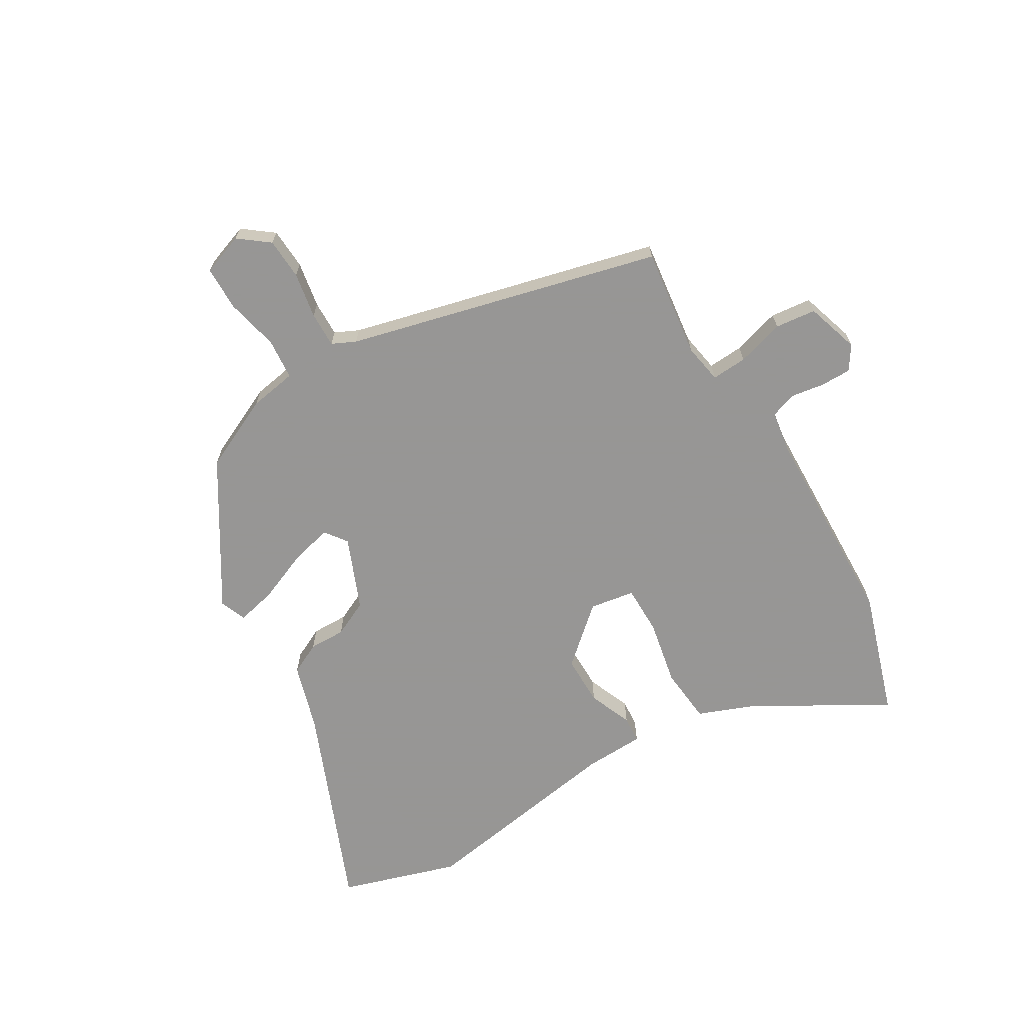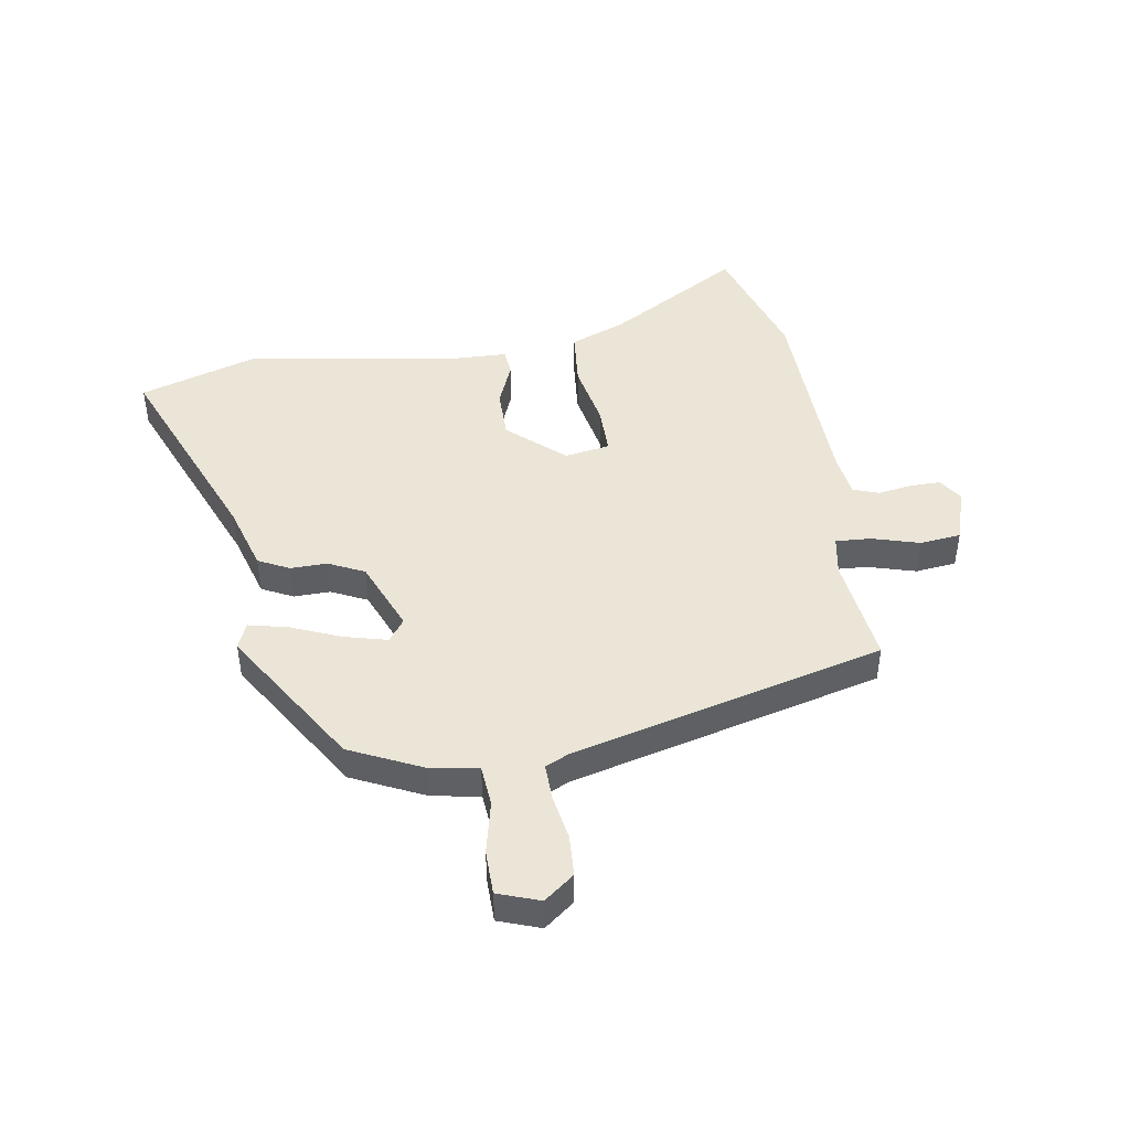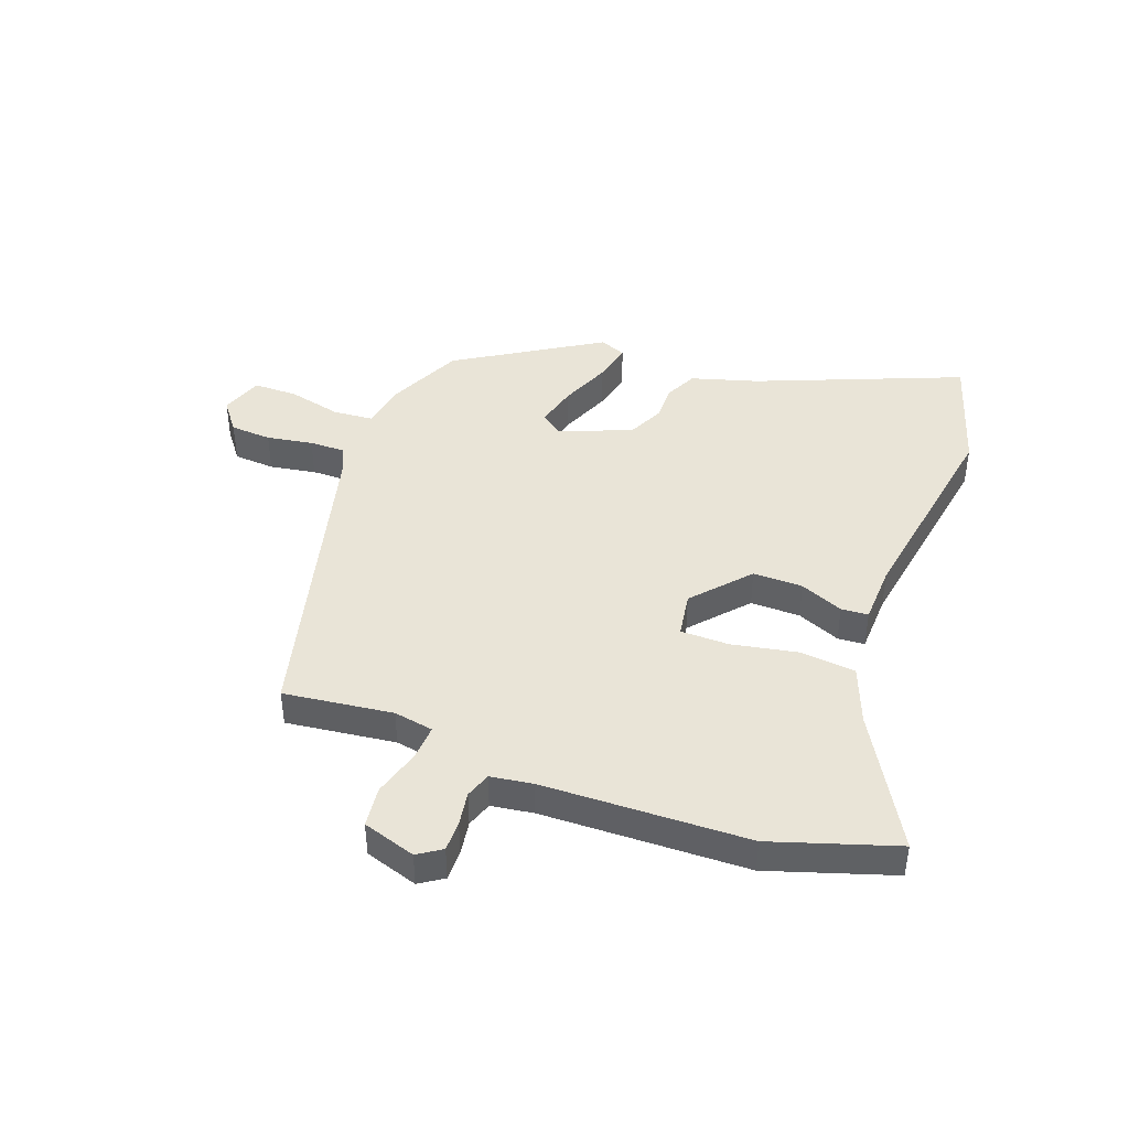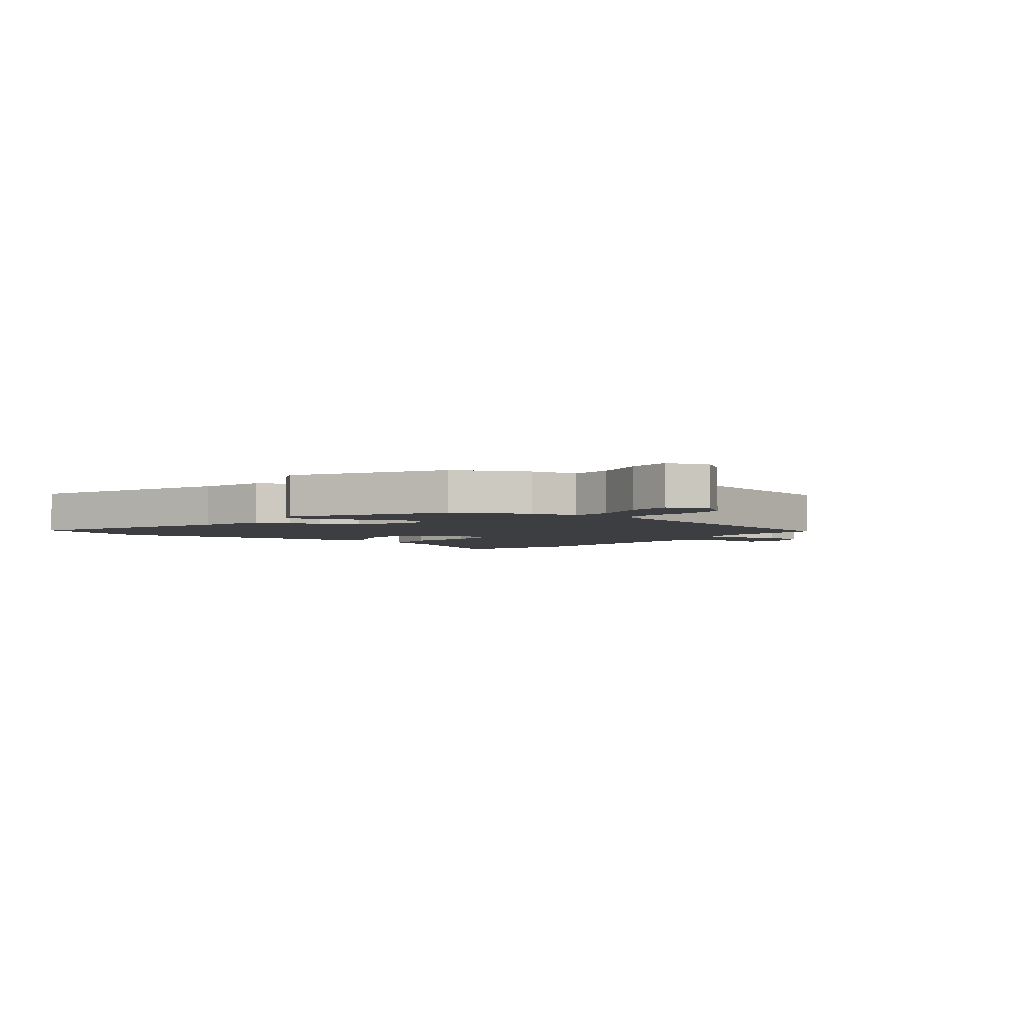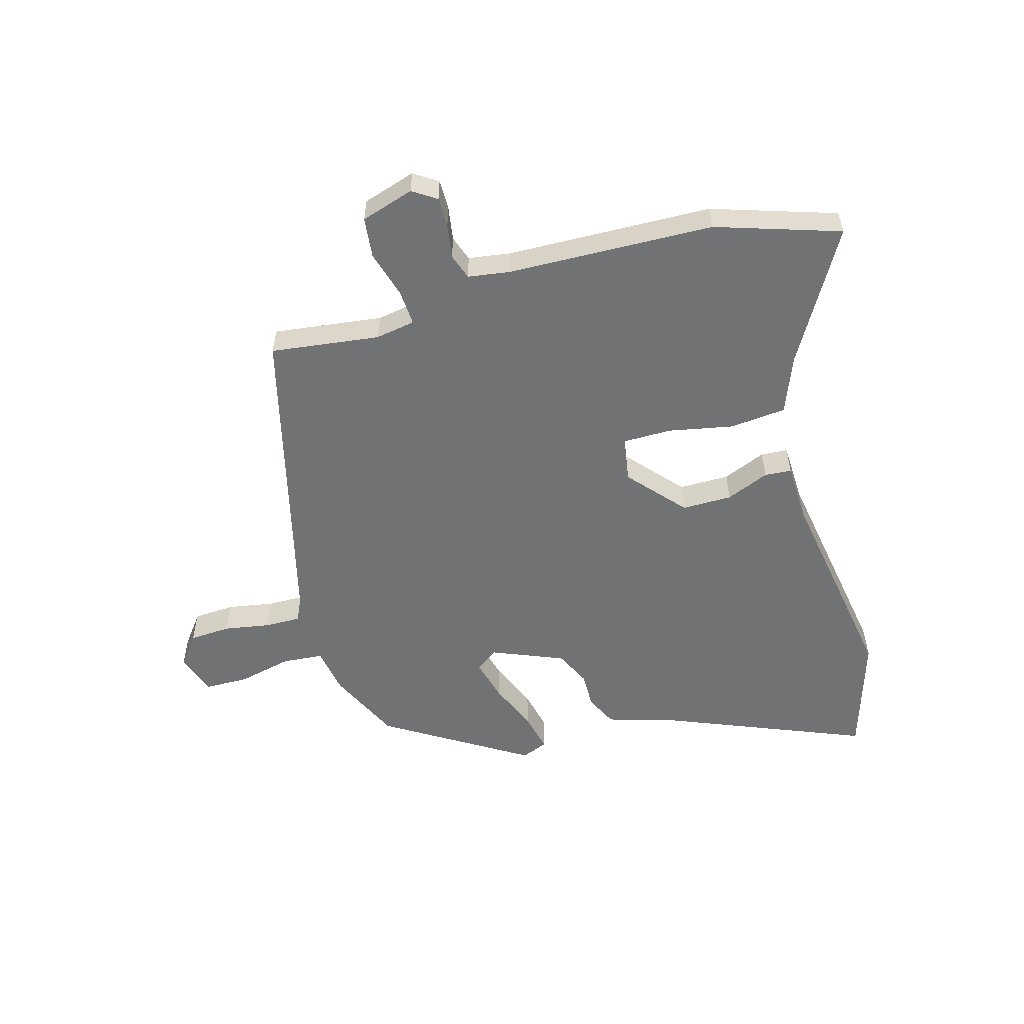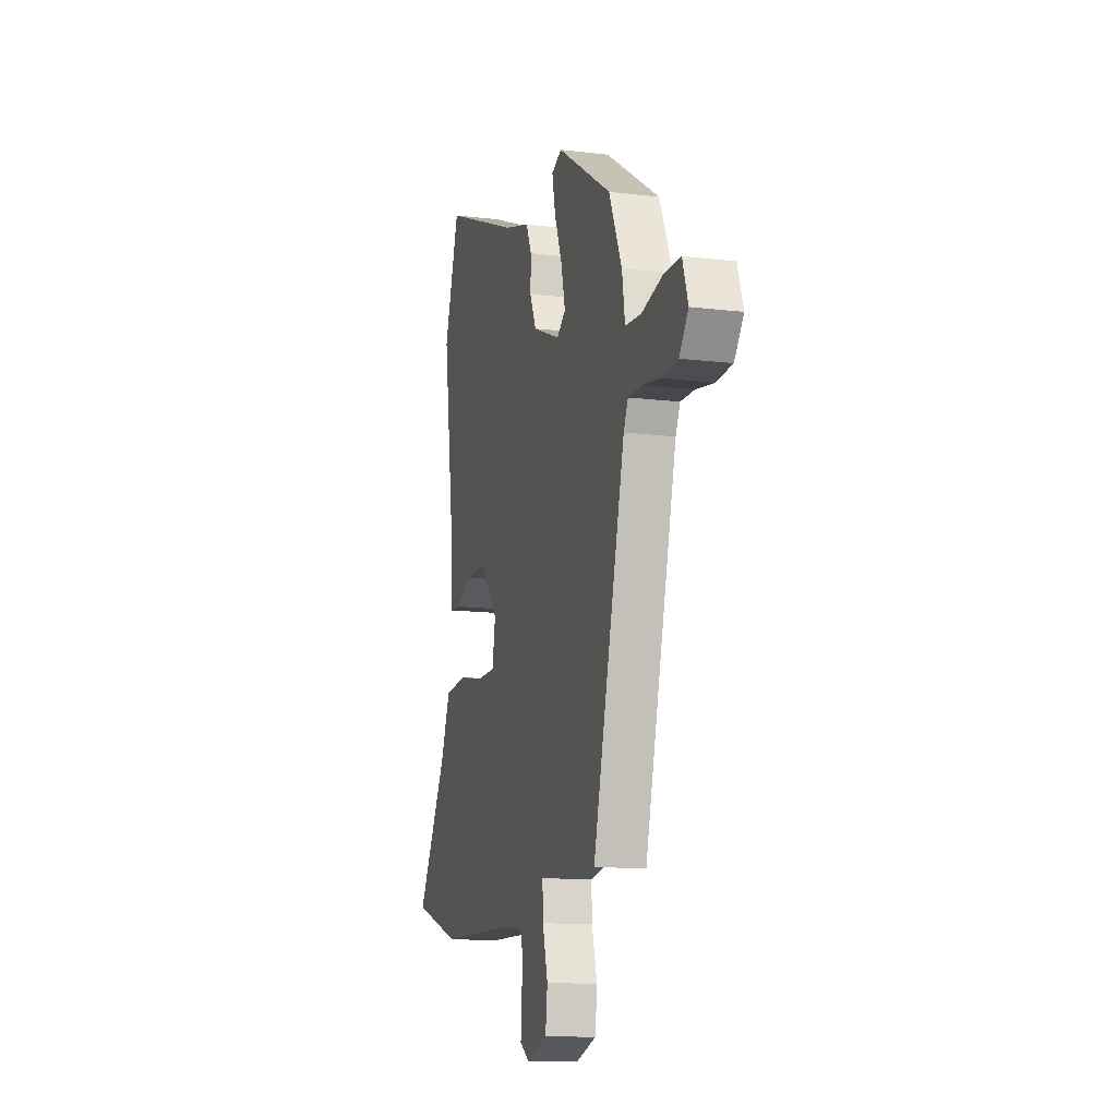
<metadata>
{"format":"obj","ext":"obj","renderer":"f3d","projection":"perspective","resolution":1024,"background":"white","views":[{"elev":-67.8,"azim":121.5,"up":"+Y"},{"elev":45.6,"azim":81.6,"up":"+Y"},{"elev":43.4,"azim":-158.8,"up":"+Y"},{"elev":-3.5,"azim":53.9,"up":"+Y"},{"elev":-55.4,"azim":-163.4,"up":"+Y"},{"elev":-13.6,"azim":74.8,"up":"+Z"}]}
</metadata>
<code>
v 0.384 0.07 -0.509
v 0.194 0.07 -0.482
v 0.125 0.07 -0.493
v 0.128 0.07 -0.555
v 0.151 0.07 -0.638
v 0.142 0.07 -0.709
v 0.049 0.07 -0.737
v 0.008 0.07 -0.709
v 0.009 0.07 -0.656
v 0.019 0.07 -0.597
v 0.004 0.07 -0.552
v -0.069 0.07 -0.54
v -0.428 0.07 -0.524
v -0.643 0.07 -0.451
v -0.507 0.07 -0.224
v -0.467 0.07 -0.126
v -0.369 0.07 -0.118
v -0.256 0.07 -0.142
v -0.171 0.07 -0.143
v -0.157 0.07 -0.065
v -0.241 0.07 0.033
v -0.328 0.07 0.034
v -0.404 0.07 0.004
v -0.451 0.07 0.008
v -0.453 0.07 0.112
v -0.507 0.07 0.478
v -0.44 0.07 0.682
v -0.088 0.07 0.533
v 0.027 0.07 0.497
v 0.053 0.07 0.442
v 0.051 0.07 0.379
v 0.08 0.07 0.316
v 0.204 0.07 0.263
v 0.243 0.07 0.291
v 0.225 0.07 0.365
v 0.19 0.07 0.453
v 0.175 0.07 0.522
v 0.221 0.07 0.54
v 0.466 0.07 0.384
v 0.524 0.07 0.256
v 0.537 0.07 0.173
v 0.608 0.07 0.166
v 0.701 0.07 0.186
v 0.778 0.07 0.184
v 0.803 0.07 0.111
v 0.762 0.07 0.059
v 0.69 0.07 0.056
v 0.61 0.07 0.071
v 0.548 0.07 0.073
v 0.528 0.07 0.032
v 0.384 0 -0.509
v 0.194 0 -0.482
v 0.125 0 -0.493
v 0.128 0 -0.555
v 0.151 0 -0.638
v 0.142 0 -0.709
v 0.049 0 -0.737
v 0.008 0 -0.709
v 0.009 0 -0.656
v 0.019 0 -0.597
v 0.004 0 -0.552
v -0.069 0 -0.54
v -0.428 0 -0.524
v -0.643 0 -0.451
v -0.507 0 -0.224
v -0.467 0 -0.126
v -0.369 0 -0.118
v -0.256 0 -0.142
v -0.171 0 -0.143
v -0.157 0 -0.065
v -0.241 0 0.033
v -0.328 0 0.034
v -0.404 0 0.004
v -0.451 0 0.008
v -0.453 0 0.112
v -0.507 0 0.478
v -0.44 0 0.682
v -0.088 0 0.533
v 0.027 0 0.497
v 0.053 0 0.442
v 0.051 0 0.379
v 0.08 0 0.316
v 0.204 0 0.263
v 0.243 0 0.291
v 0.225 0 0.365
v 0.19 0 0.453
v 0.175 0 0.522
v 0.221 0 0.54
v 0.466 0 0.384
v 0.524 0 0.256
v 0.537 0 0.173
v 0.608 0 0.166
v 0.701 0 0.186
v 0.778 0 0.184
v 0.803 0 0.111
v 0.762 0 0.059
v 0.69 0 0.056
v 0.61 0 0.071
v 0.548 0 0.073
v 0.528 0 0.032
f 45 46 47 48
f 45 48 49
f 42 43 44 45
f 41 42 45 49
f 40 41 49 50
f 35 36 37 38
f 34 35 38 39
f 33 34 39 40
f 28 29 30 31
f 28 31 32
f 25 26 27 28
f 25 28 32
f 22 23 24 25
f 21 22 25 32
f 20 21 32 33
f 15 16 17 18
f 15 18 19
f 12 13 14 15
f 11 12 15 19
f 7 8 9 10
f 5 6 7 10
f 4 5 10 11
f 3 4 11 19
f 40 50 1 2
f 19 20 33 40
f 2 3 19 40
f 98 97 96 95
f 99 98 95
f 95 94 93 92
f 99 95 92 91
f 100 99 91 90
f 88 87 86 85
f 89 88 85 84
f 90 89 84 83
f 81 80 79 78
f 82 81 78
f 78 77 76 75
f 82 78 75
f 75 74 73 72
f 82 75 72 71
f 83 82 71 70
f 68 67 66 65
f 69 68 65
f 65 64 63 62
f 69 65 62 61
f 60 59 58 57
f 60 57 56 55
f 61 60 55 54
f 69 61 54 53
f 52 51 100 90
f 90 83 70 69
f 90 69 53 52
f 1 51 52 2
f 2 52 53 3
f 3 53 54 4
f 4 54 55 5
f 5 55 56 6
f 6 56 57 7
f 7 57 58 8
f 8 58 59 9
f 9 59 60 10
f 10 60 61 11
f 11 61 62 12
f 12 62 63 13
f 13 63 64 14
f 14 64 65 15
f 15 65 66 16
f 16 66 67 17
f 17 67 68 18
f 18 68 69 19
f 19 69 70 20
f 20 70 71 21
f 21 71 72 22
f 22 72 73 23
f 23 73 74 24
f 24 74 75 25
f 25 75 76 26
f 26 76 77 27
f 27 77 78 28
f 28 78 79 29
f 29 79 80 30
f 30 80 81 31
f 31 81 82 32
f 32 82 83 33
f 33 83 84 34
f 34 84 85 35
f 35 85 86 36
f 36 86 87 37
f 37 87 88 38
f 38 88 89 39
f 39 89 90 40
f 40 90 91 41
f 41 91 92 42
f 42 92 93 43
f 43 93 94 44
f 44 94 95 45
f 45 95 96 46
f 46 96 97 47
f 47 97 98 48
f 48 98 99 49
f 49 99 100 50
f 50 100 51 1

</code>
